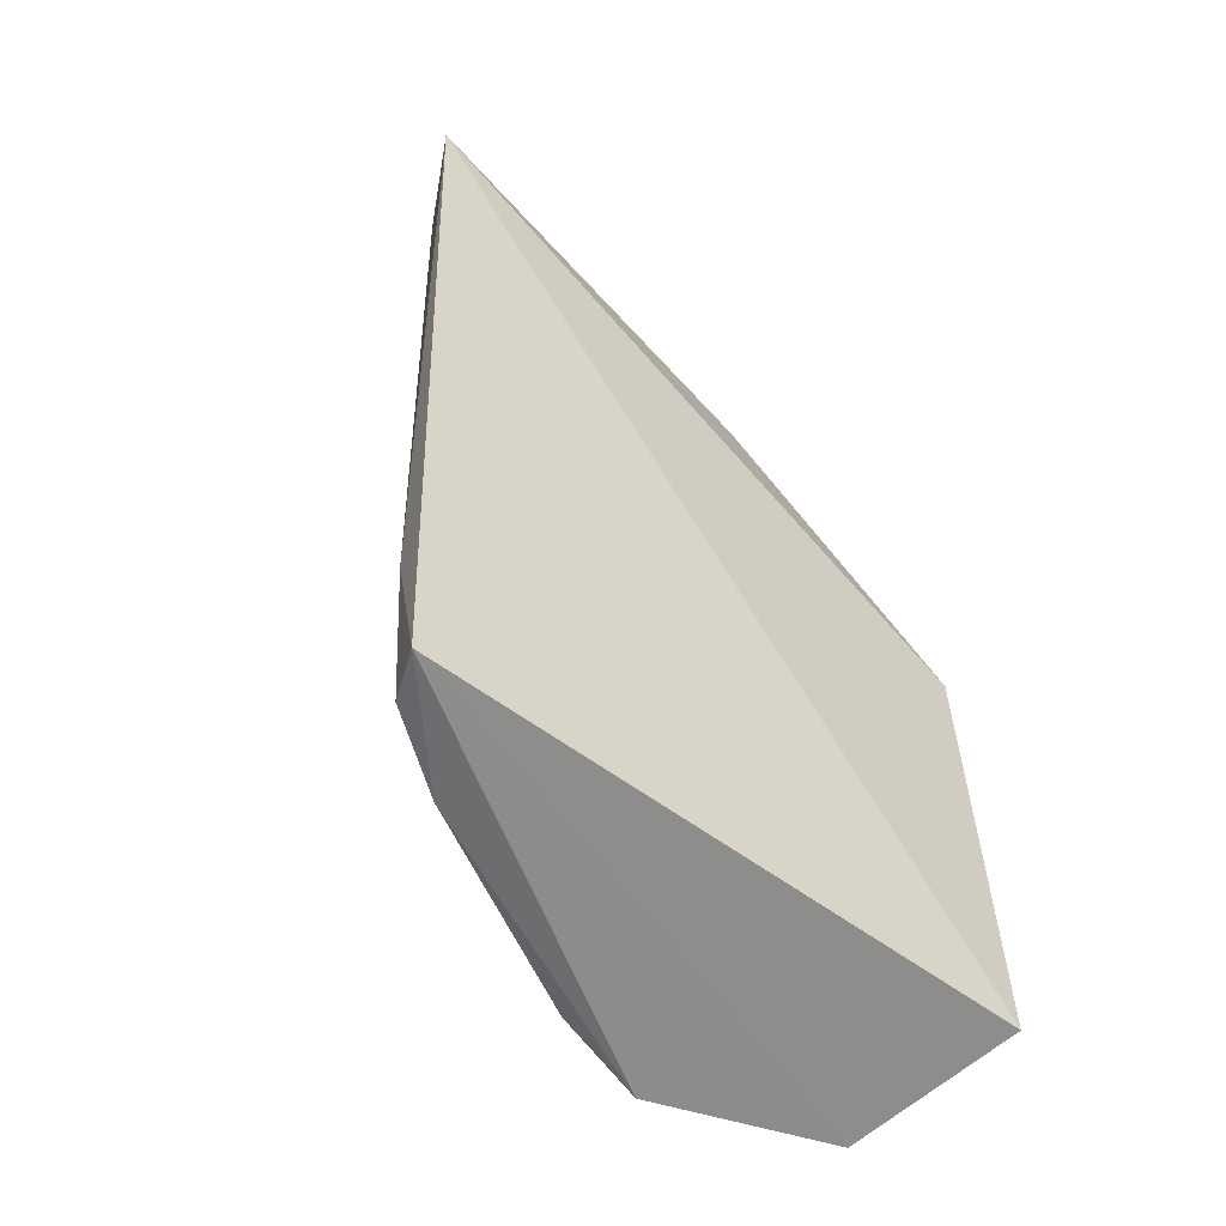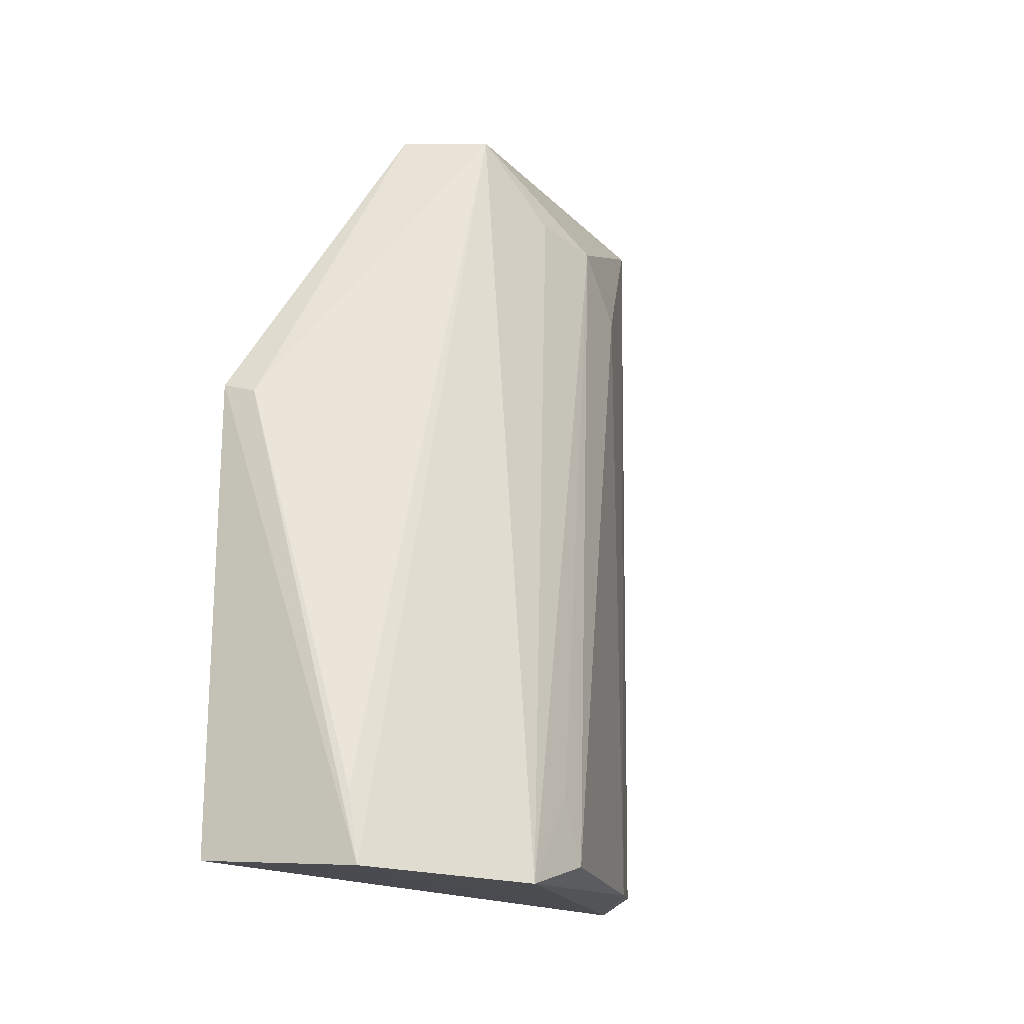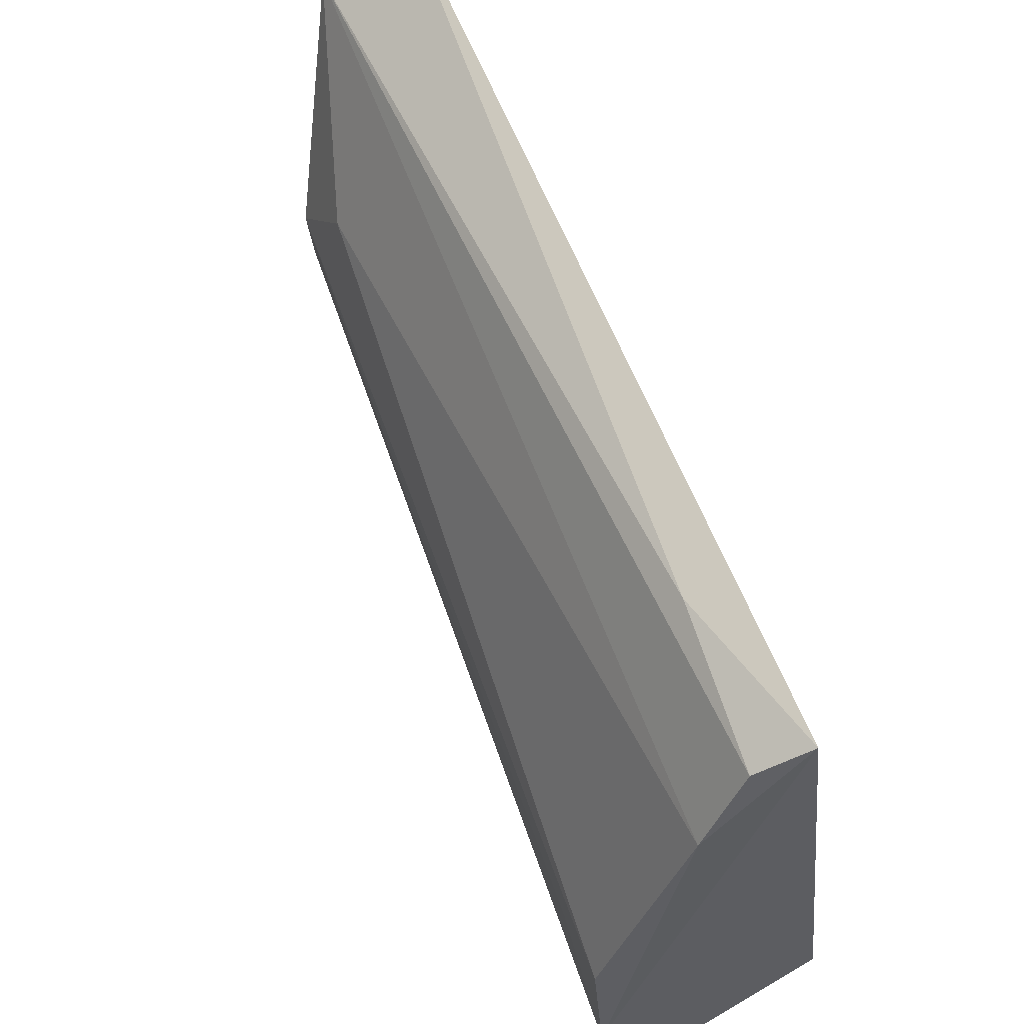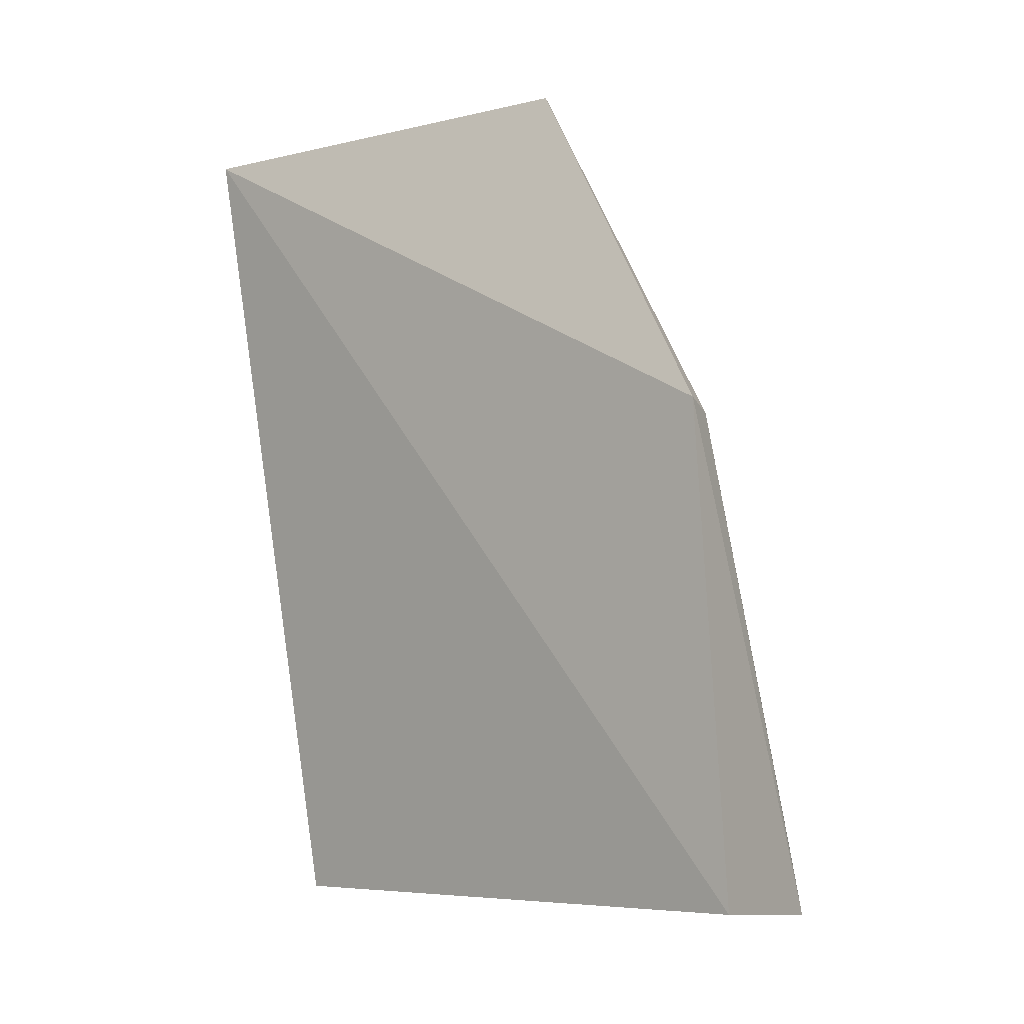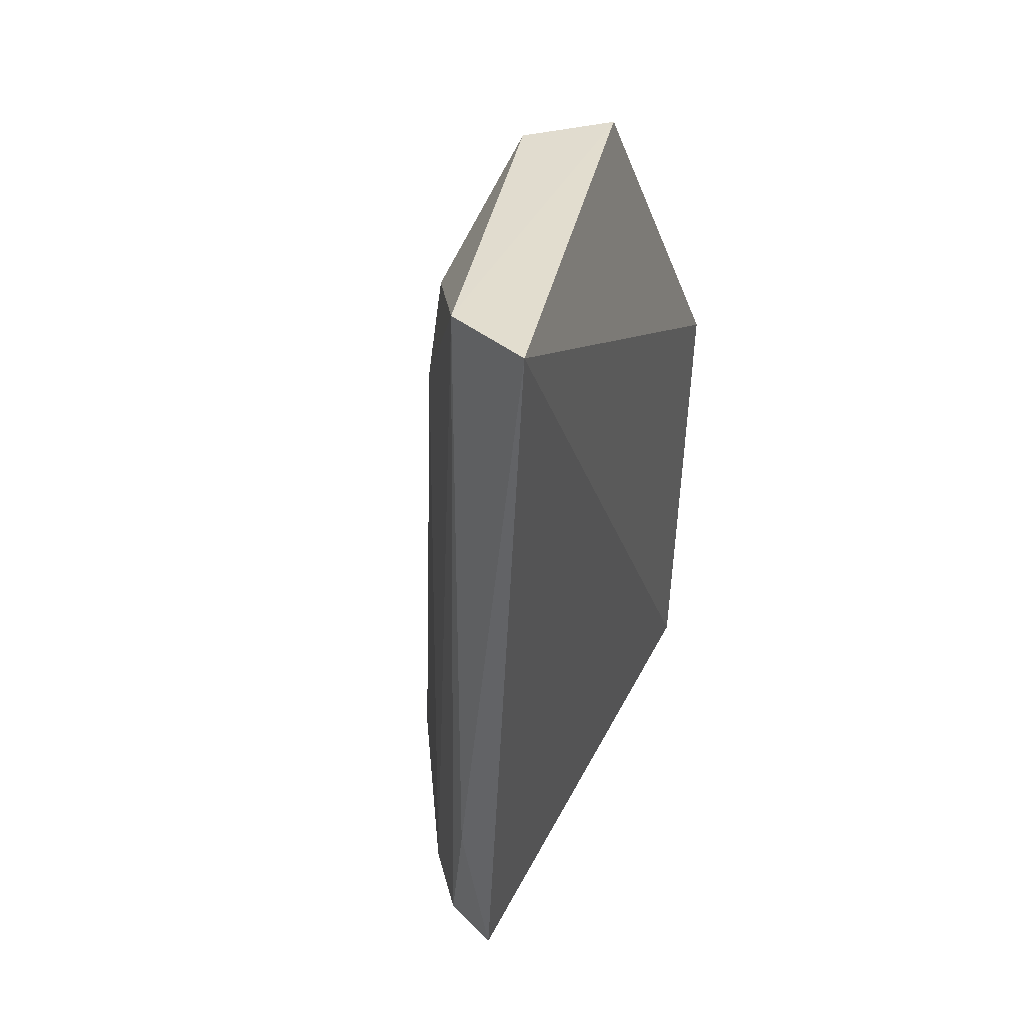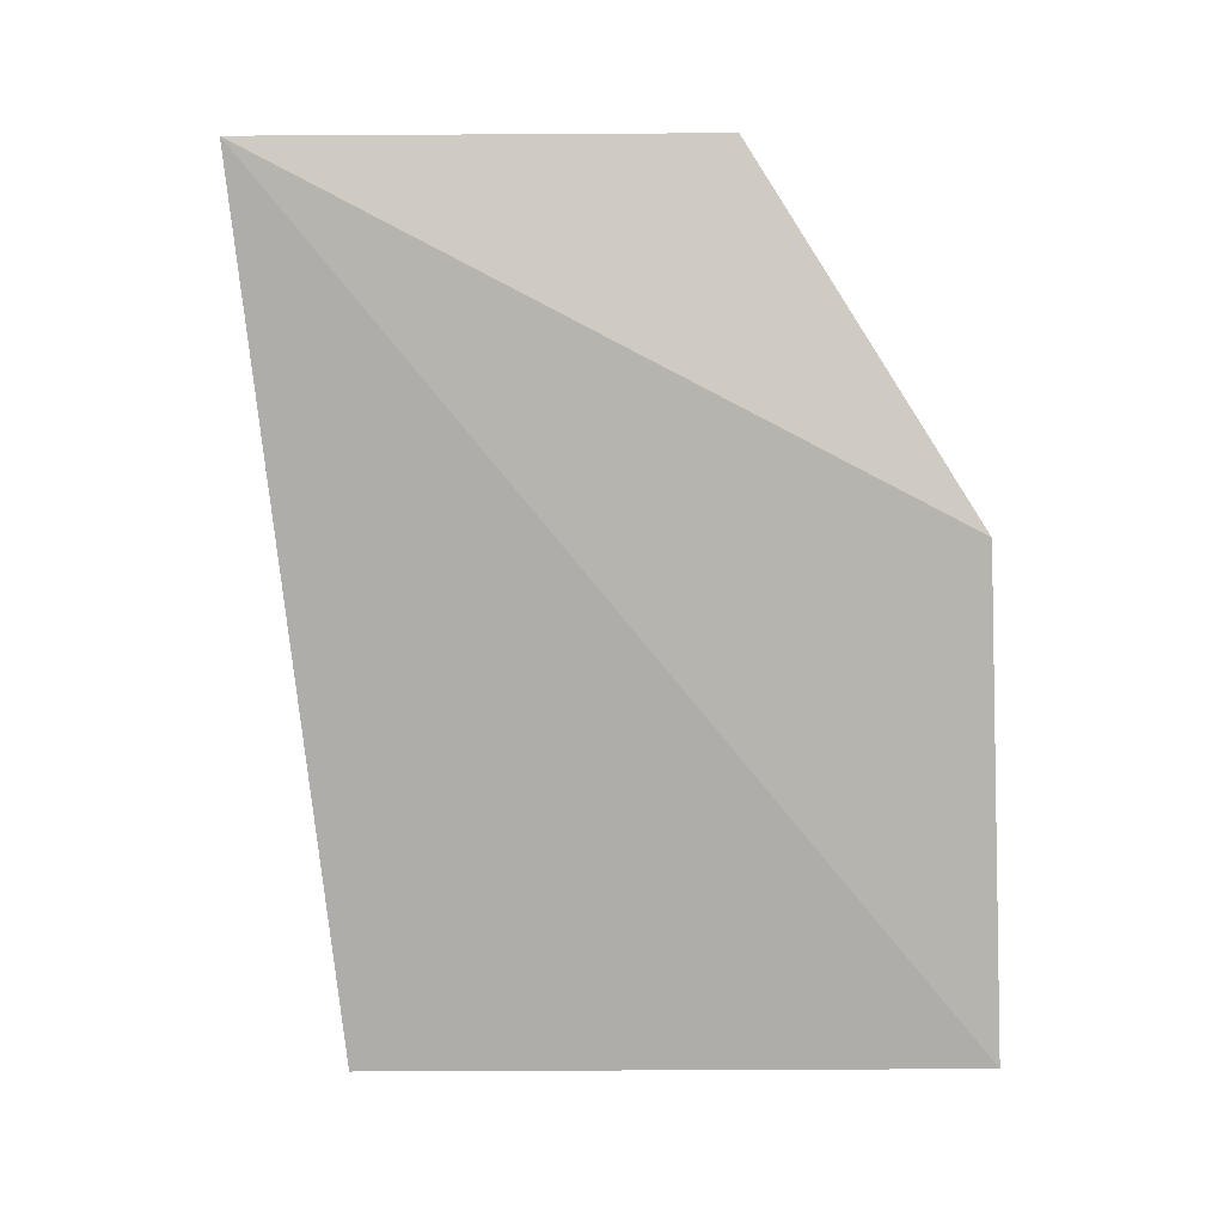
<metadata>
{"format":"obj","ext":"obj","renderer":"f3d","projection":"perspective","resolution":1024,"background":"white","views":[{"elev":-60.8,"azim":45.7,"up":"+Y"},{"elev":-17.2,"azim":-145.2,"up":"+Y"},{"elev":60.1,"azim":-27.7,"up":"+Z"},{"elev":-6.1,"azim":127.2,"up":"+Y"},{"elev":36.2,"azim":16.1,"up":"+Y"},{"elev":7.3,"azim":83.9,"up":"+Y"}]}
</metadata>
<code>
v -0.03004 0.01364 0.03324
v -0.03316 -0.02573 0.02871
v -0.02966 -0.02542 0.0009829
v -0.0288 -0.002483 0.002047
v -0.0416 -0.0264 0.009647
v -0.03709 0.006269 0.02417
v -0.03782 -0.02611 0.001887
v -0.03751 -0.02538 0.02377
v -0.0355 0.01371 0.01422
v -0.04143 -0.02524 0.01372
v -0.03387 0.01346 0.03064
v -0.03159 0.01403 0.01225
v -0.03042 -0.003005 0.00238
v -0.03742 0.009288 0.02121
v -0.03549 -0.0251 0.02744
v -0.03709 -0.02278 0.002127
v -0.03698 0.009777 0.01772
v -0.0411 -0.02206 0.01294
v -0.03448 -0.01833 0.02885
f 1 2 3
f 1 3 4
f 7 3 2
f 7 2 5
f 7 4 3
f 8 5 2
f 9 7 5
f 10 8 6
f 10 5 8
f 11 6 8
f 12 1 4
f 12 11 1
f 12 9 11
f 13 4 7
f 13 12 4
f 13 9 12
f 14 11 9
f 14 6 11
f 14 10 6
f 15 11 8
f 15 8 2
f 16 13 7
f 16 7 9
f 16 9 13
f 17 14 9
f 17 9 5
f 17 5 14
f 18 14 5
f 18 5 10
f 18 10 14
f 19 15 2
f 19 2 1
f 19 1 11
f 19 11 15

</code>
